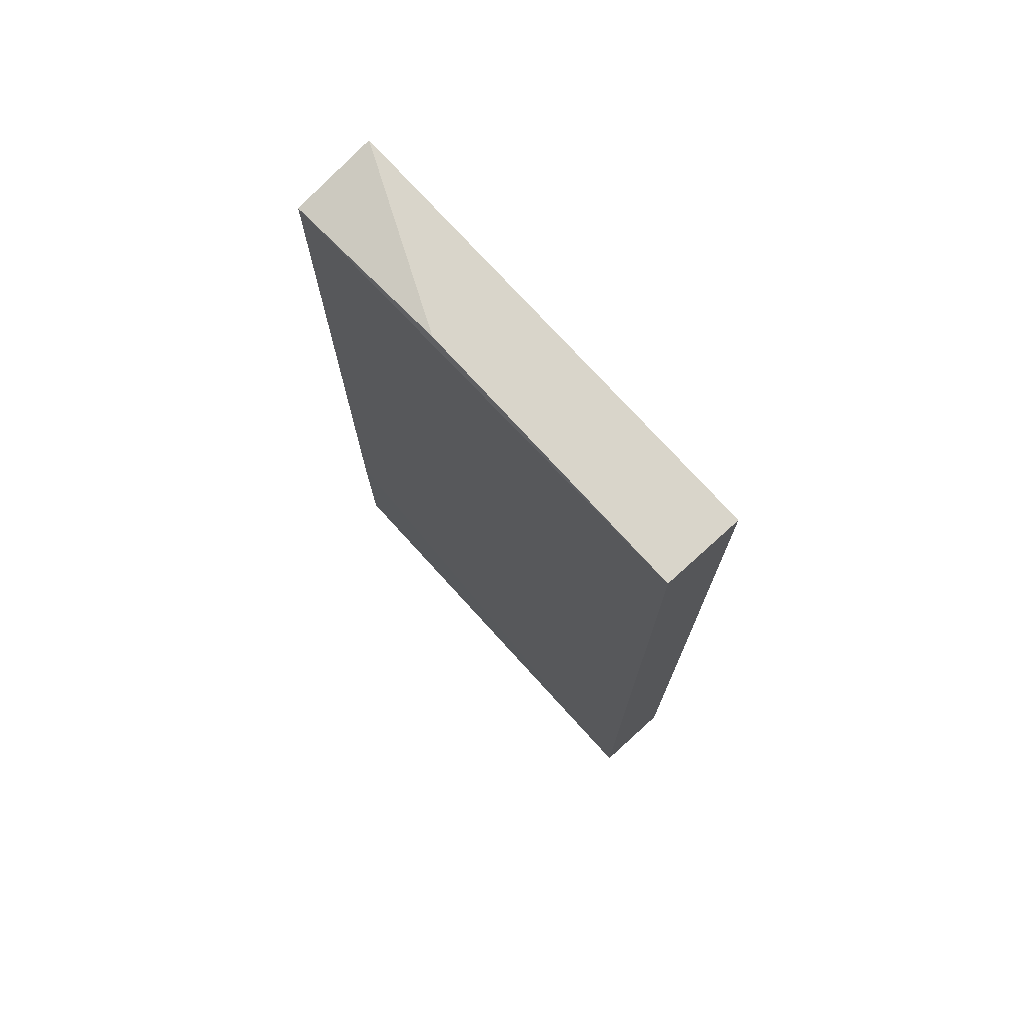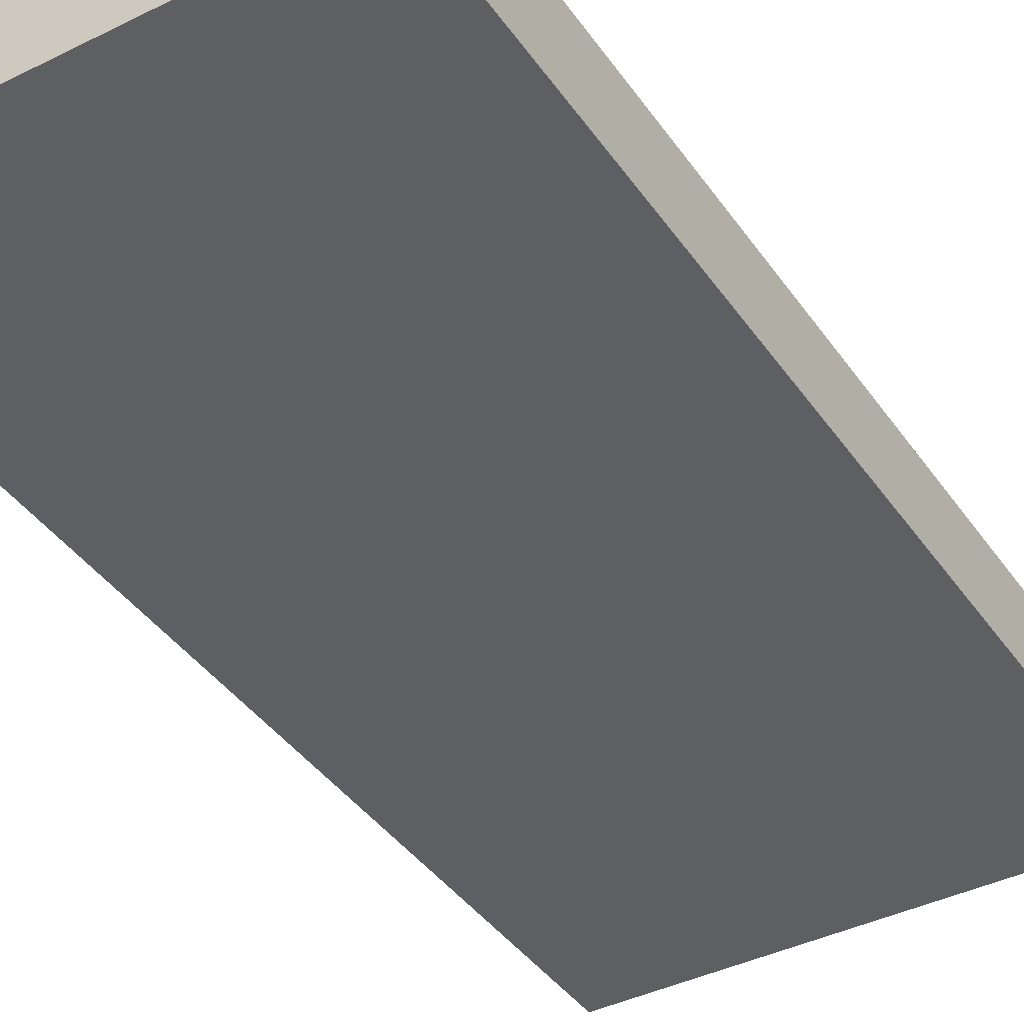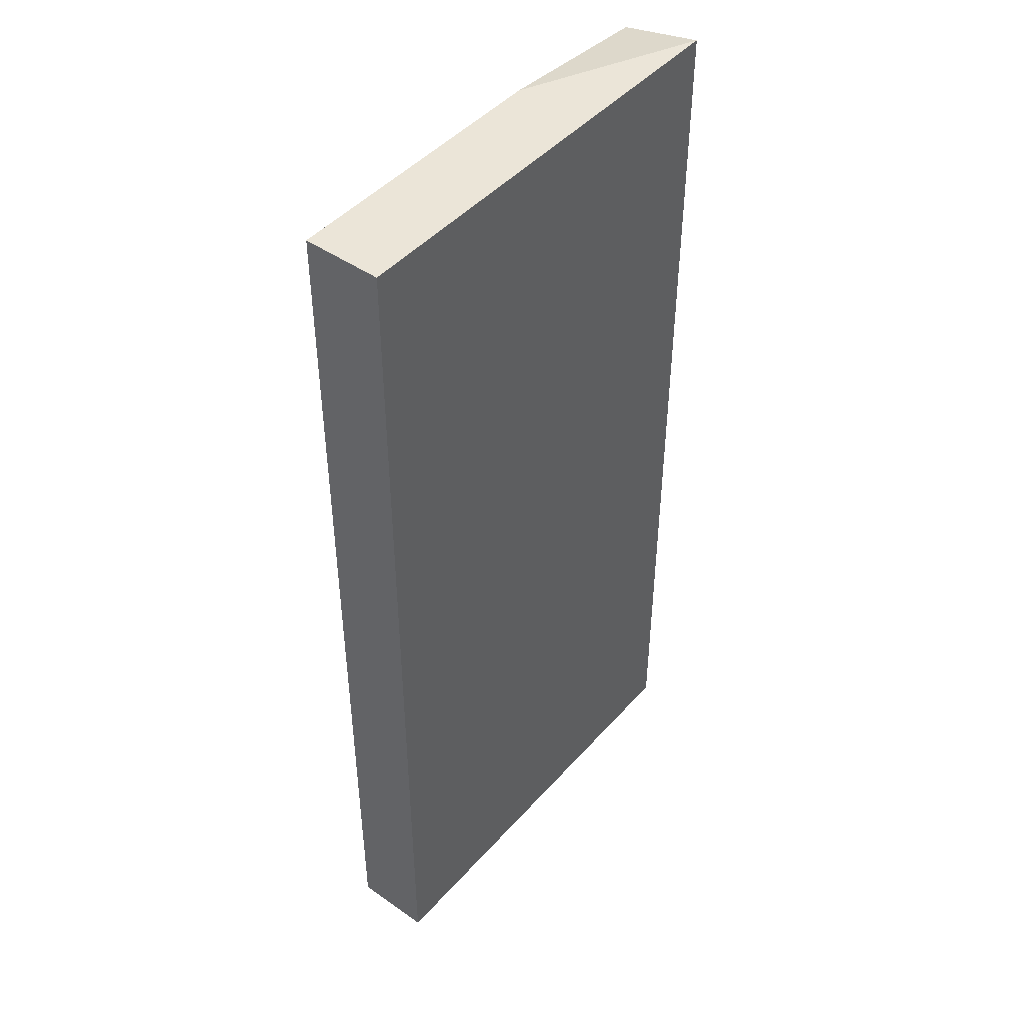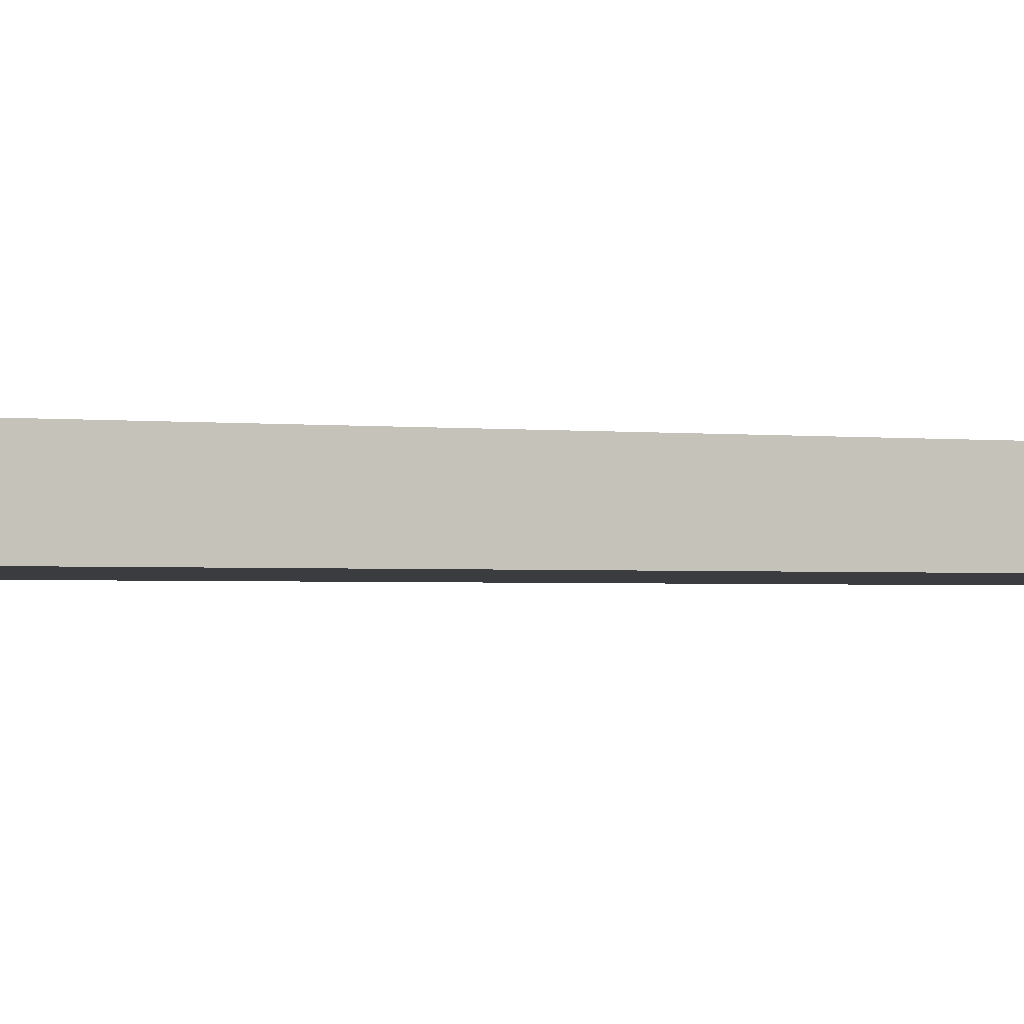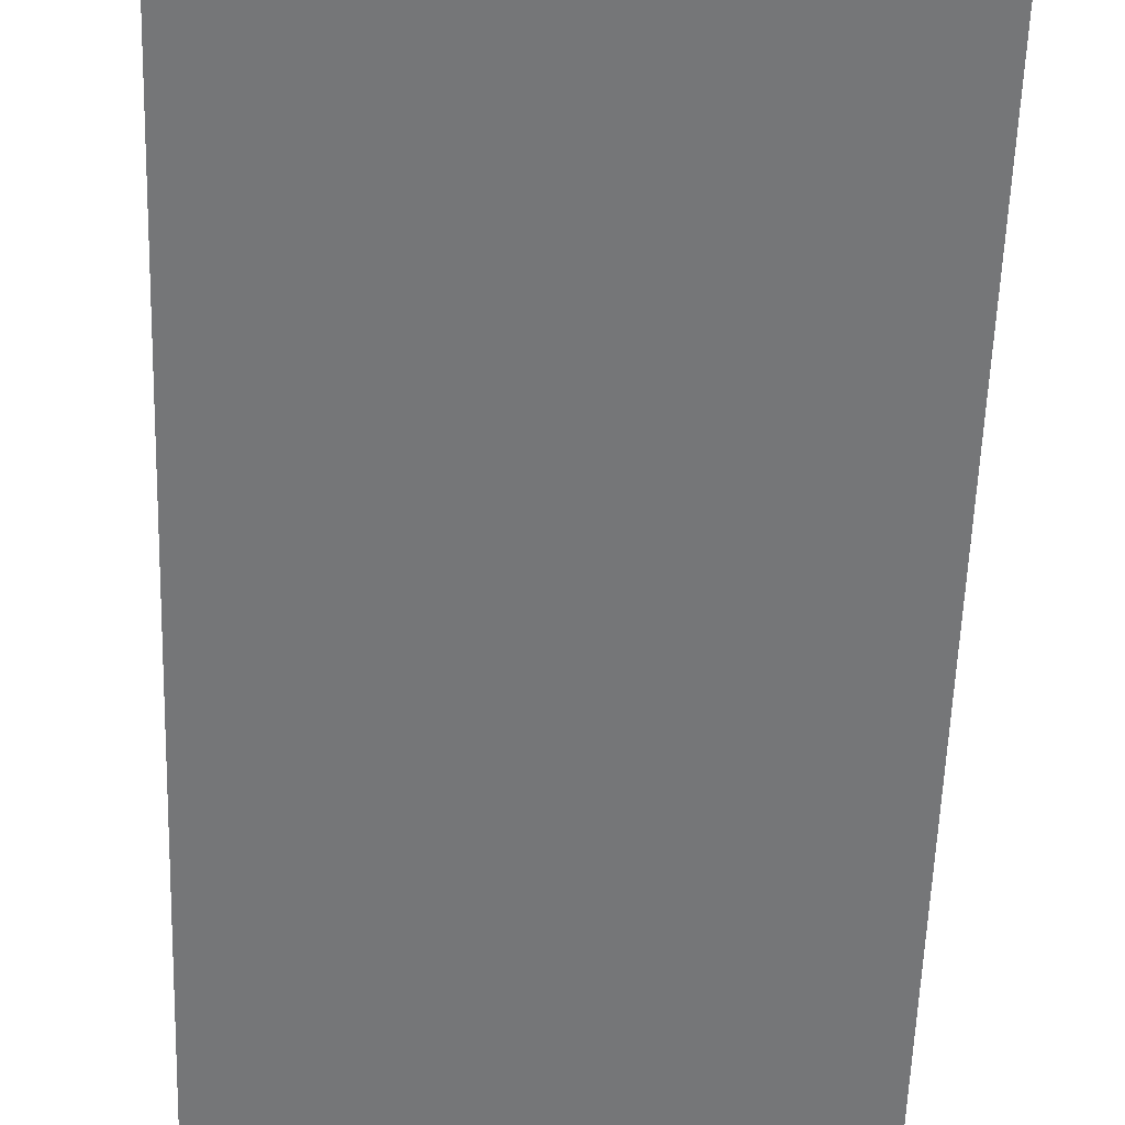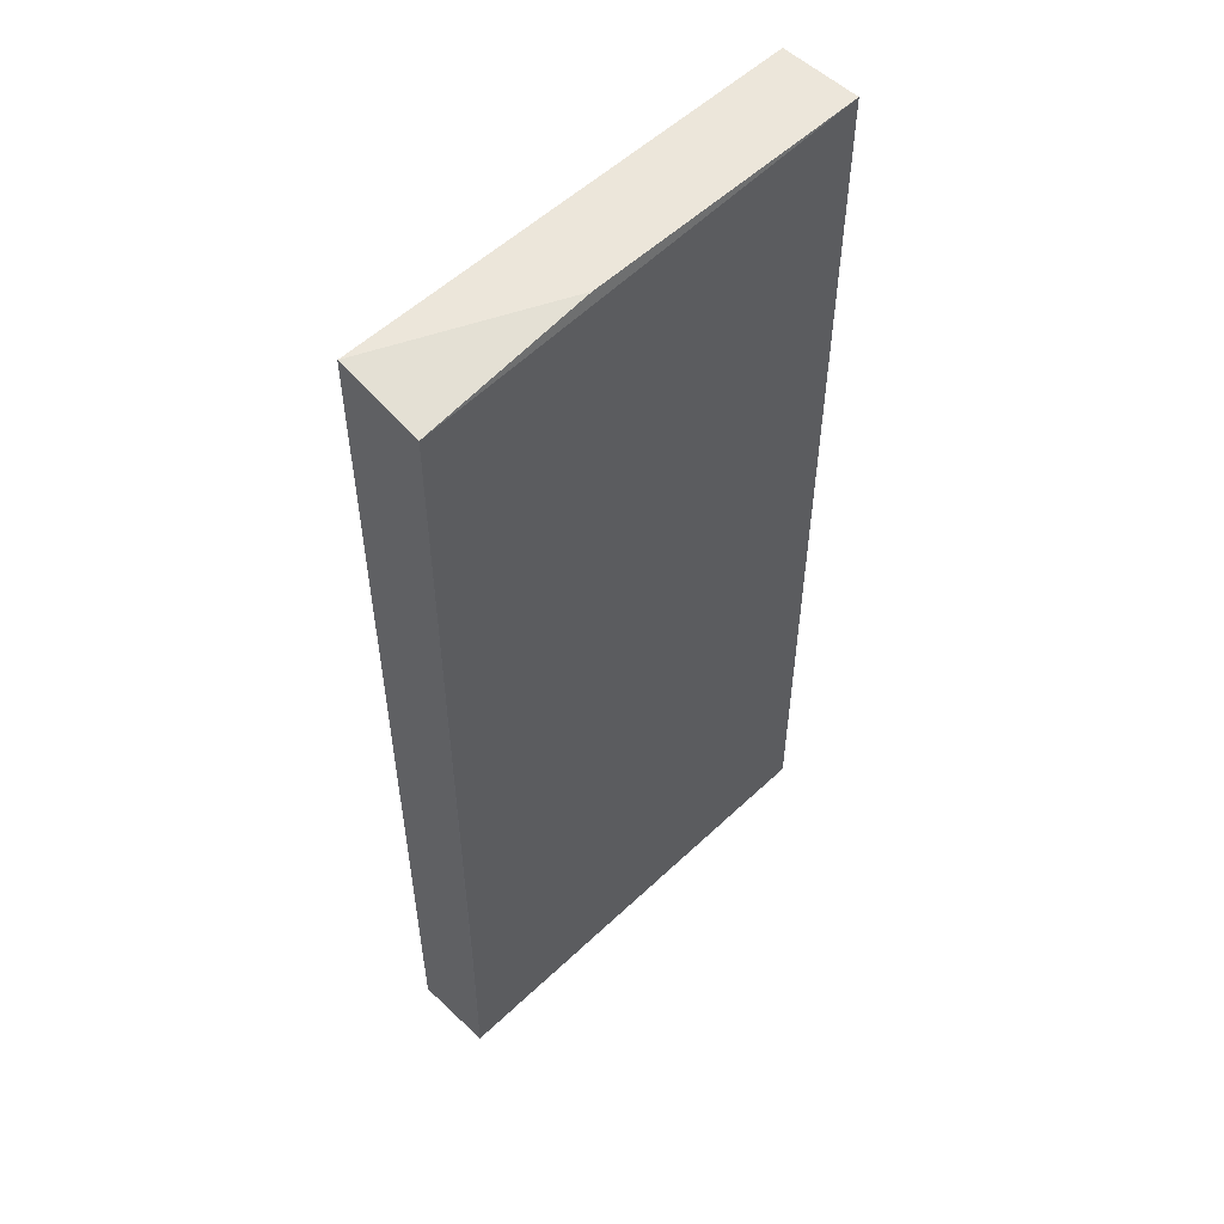
<metadata>
{"format":"obj","ext":"obj","renderer":"f3d","projection":"perspective","resolution":1024,"background":"white","views":[{"elev":74.5,"azim":-132.2,"up":"+Z"},{"elev":-40.3,"azim":-148.6,"up":"+Y"},{"elev":45.8,"azim":-51.2,"up":"+Z"},{"elev":-2.1,"azim":-110.0,"up":"+Y"},{"elev":-56.8,"azim":178.1,"up":"+Y"},{"elev":54.4,"azim":135.0,"up":"+Z"}]}
</metadata>
<code>
v 0.3643 0.7081 0.1448
v 0.3643 0.7471 0.1364
v 0.1482 0.7454 0.1448
v 0.1482 0.7454 -0.3145
v 0.3643 0.7081 -0.3145
v 0.2832 0.7454 0.1448
v 0.3643 0.7454 -0.3145
v 0.1482 0.7081 0.1448
v 0.3642 0.7464 -0.2337
v 0.1482 0.7081 -0.3145
f 3 2 4
f 6 1 2
f 6 2 3
f 7 2 1
f 7 1 5
f 8 5 1
f 8 6 3
f 8 1 6
f 9 7 4
f 9 4 2
f 9 2 7
f 10 5 8
f 10 7 5
f 10 4 7
f 10 8 3
f 10 3 4

</code>
